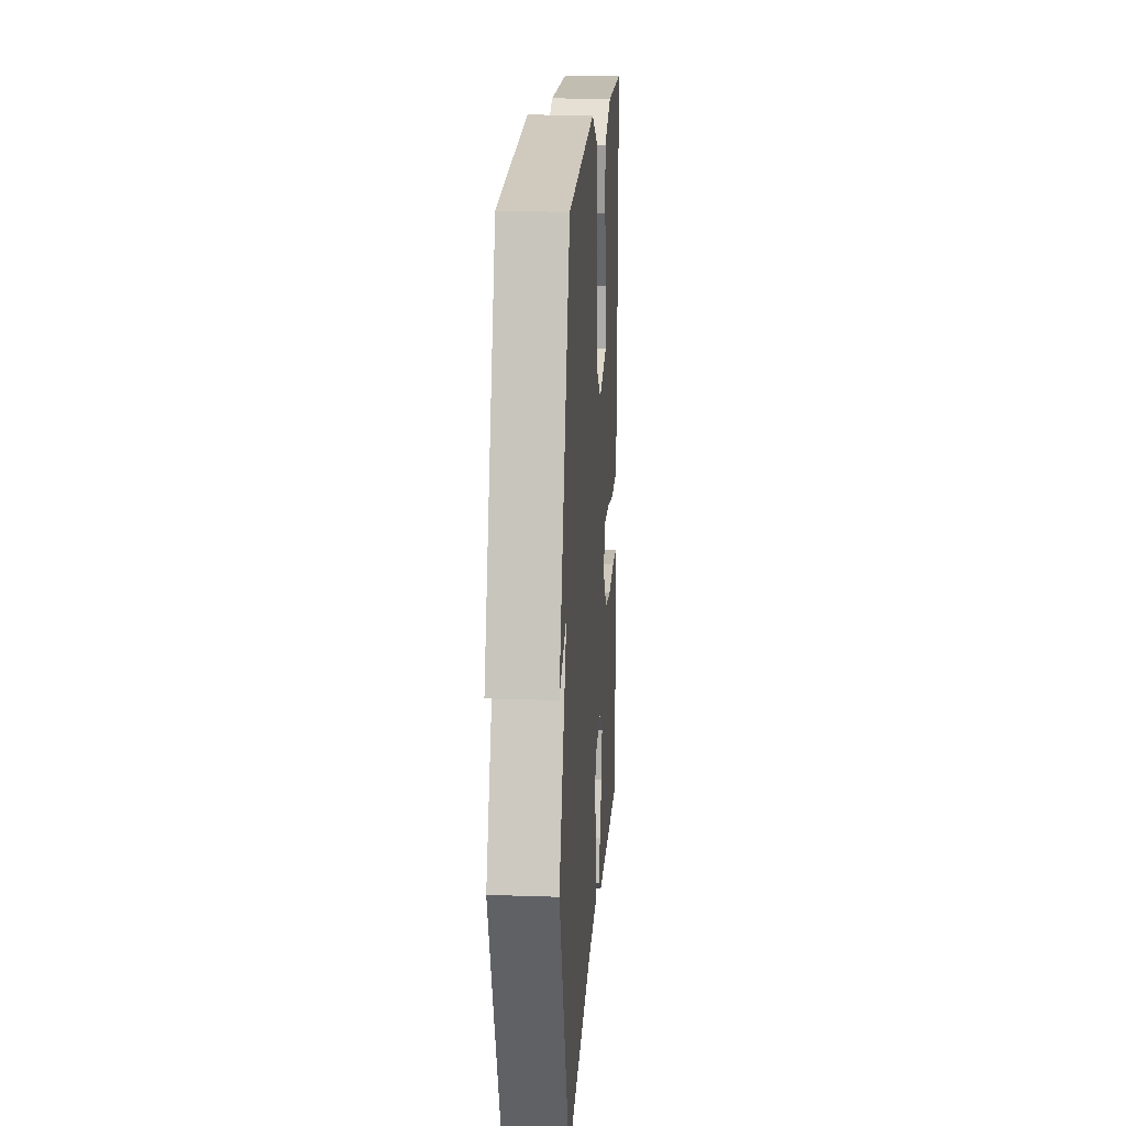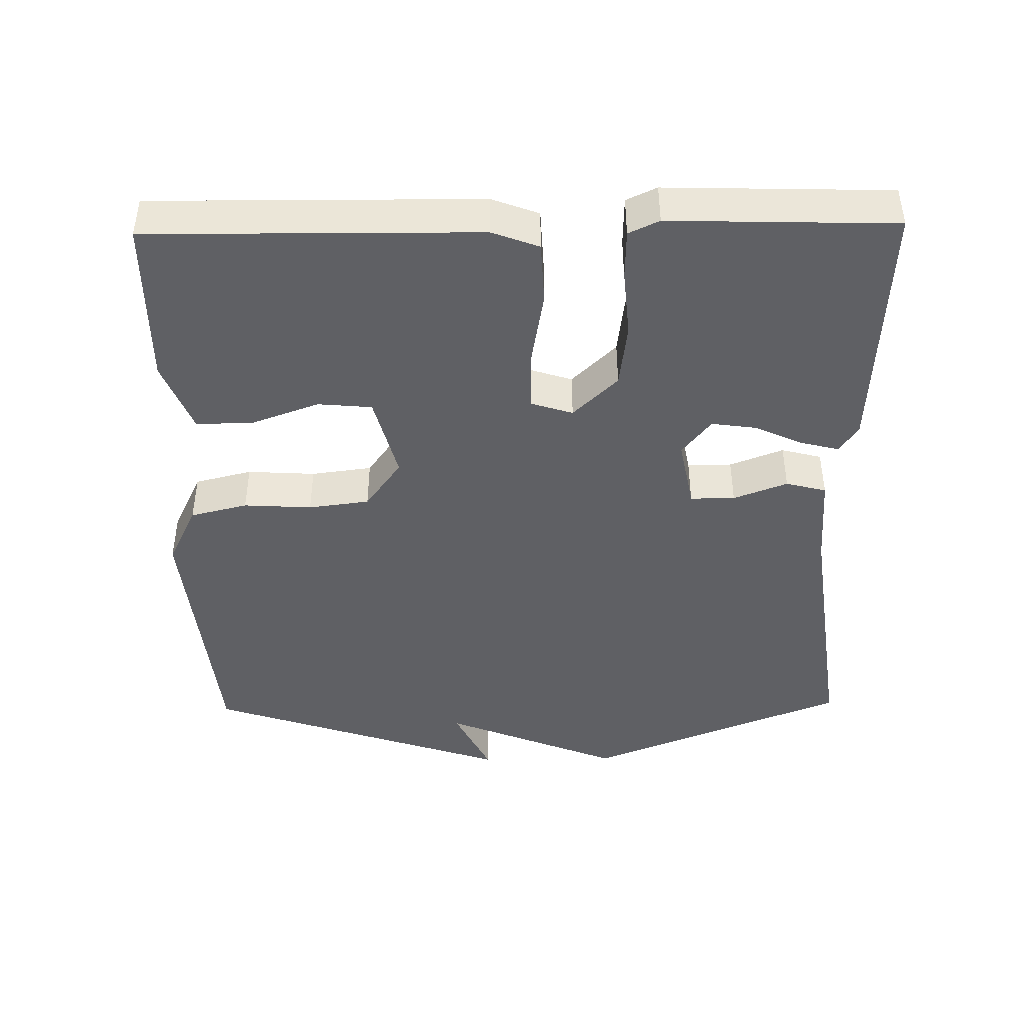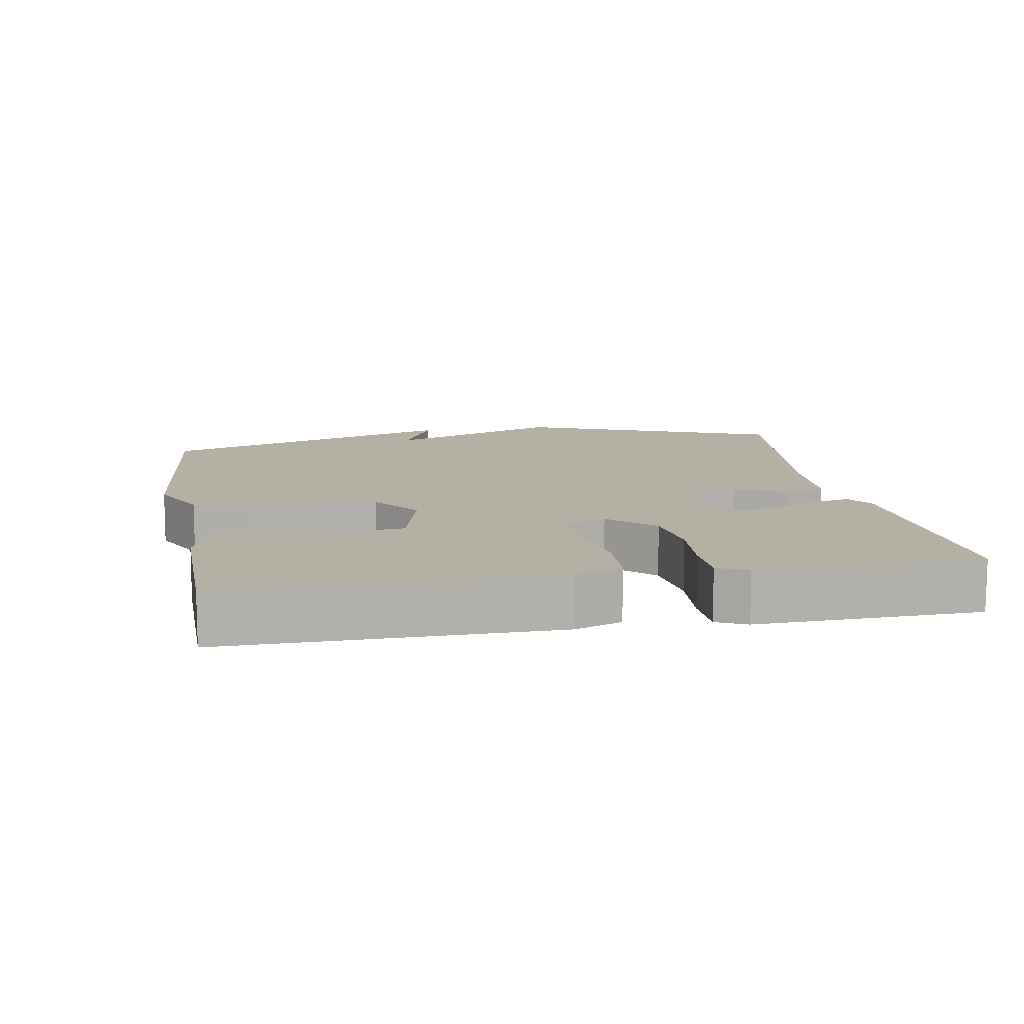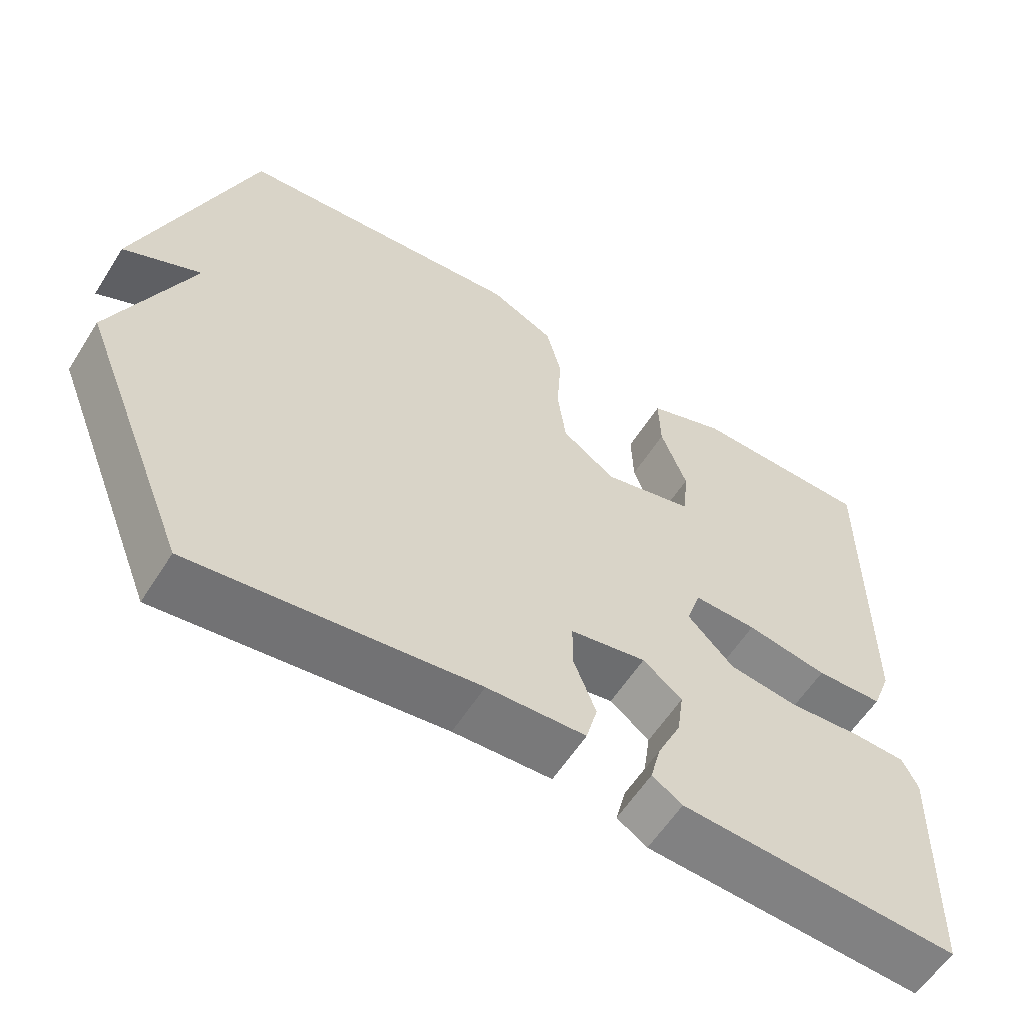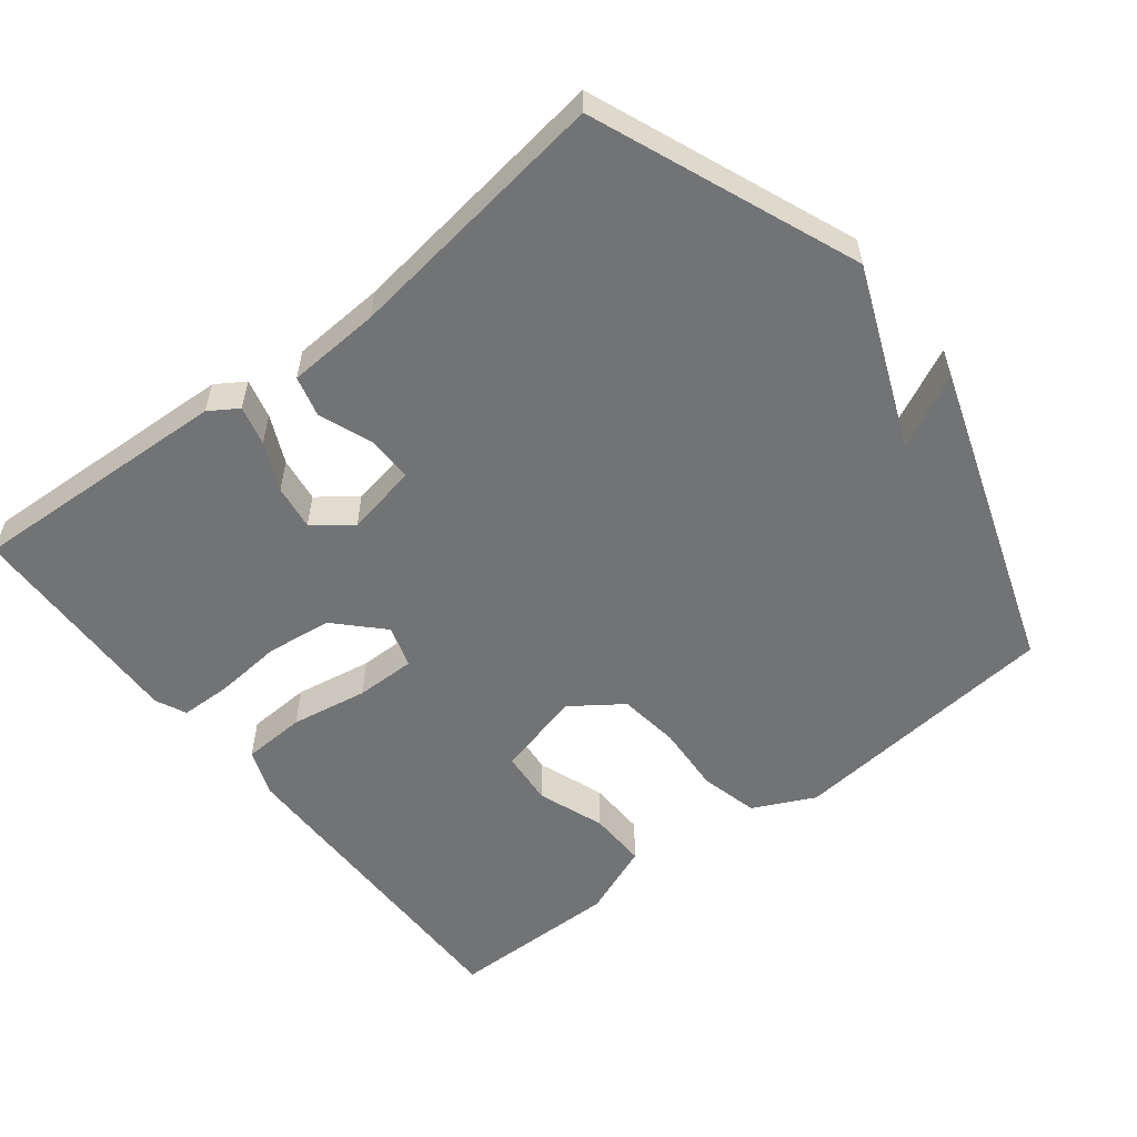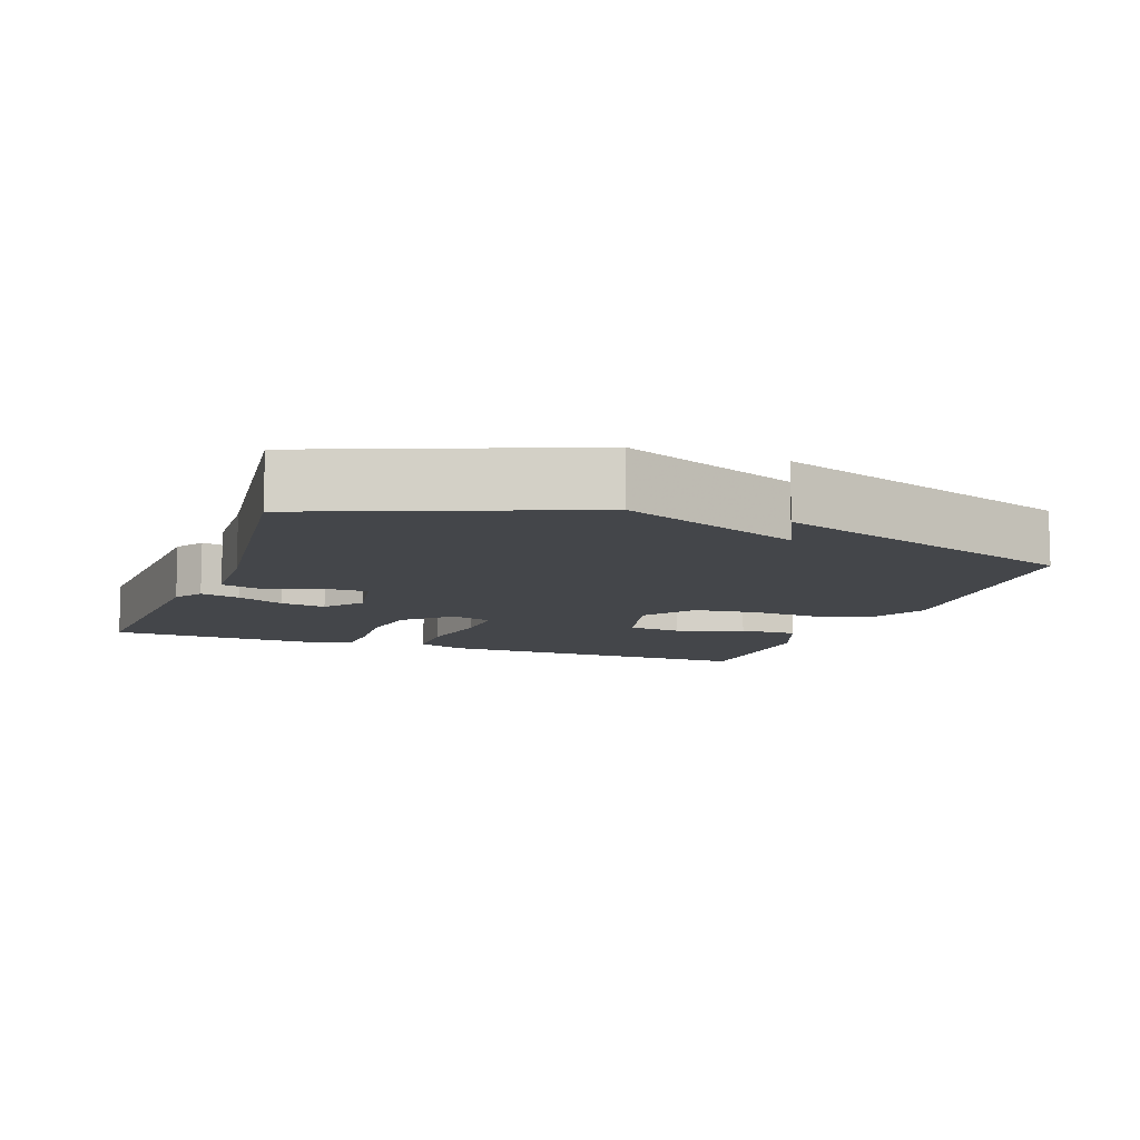
<metadata>
{"format":"obj","ext":"obj","renderer":"f3d","projection":"perspective","resolution":1024,"background":"white","views":[{"elev":17.7,"azim":-86.2,"up":"+Z"},{"elev":-43.5,"azim":91.0,"up":"+Y"},{"elev":11.5,"azim":80.1,"up":"+Y"},{"elev":-59.2,"azim":-32.3,"up":"+Z"},{"elev":-55.8,"azim":-141.7,"up":"+Y"},{"elev":-9.7,"azim":-110.3,"up":"+Y"}]}
</metadata>
<code>
v 0.5 0.07 0.5
v 0.495 0.07 0.037
v 0.47 0.07 -0.029
v 0.381 0.07 -0.033
v 0.273 0.07 -0.014
v 0.189 0.07 -0.013
v 0.17 0.07 -0.072
v 0.231 0.07 -0.135
v 0.323 0.07 -0.147
v 0.419 0.07 -0.139
v 0.49 0.07 -0.141
v 0.51 0.07 -0.184
v 0.5 0.07 -0.5
v 0.131 0.07 -0.481
v 0.091 0.07 -0.455
v 0.105 0.07 -0.4
v 0.136 0.07 -0.333
v 0.145 0.07 -0.27
v 0.093 0.07 -0.229
v -0.008 0.07 -0.248
v -0.008 0.07 -0.311
v 0.021 0.07 -0.387
v 0.006 0.07 -0.444
v -0.125 0.07 -0.451
v -0.5 0.07 -0.5
v -0.648 0.07 -0.131
v -0.545 0.07 0.119
v -0.648 0.07 0.069
v -0.5 0.07 0.5
v -0.117 0.07 0.536
v -0.031 0.07 0.494
v -0.011 0.07 0.413
v -0.017 0.07 0.317
v -0.006 0.07 0.231
v 0.065 0.07 0.18
v 0.186 0.07 0.211
v 0.193 0.07 0.287
v 0.159 0.07 0.381
v 0.157 0.07 0.463
v 0.26 0.07 0.503
v 0.5 0 0.5
v 0.495 0 0.037
v 0.47 0 -0.029
v 0.381 0 -0.033
v 0.273 0 -0.014
v 0.189 0 -0.013
v 0.17 0 -0.072
v 0.231 0 -0.135
v 0.323 0 -0.147
v 0.419 0 -0.139
v 0.49 0 -0.141
v 0.51 0 -0.184
v 0.5 0 -0.5
v 0.131 0 -0.481
v 0.091 0 -0.455
v 0.105 0 -0.4
v 0.136 0 -0.333
v 0.145 0 -0.27
v 0.093 0 -0.229
v -0.008 0 -0.248
v -0.008 0 -0.311
v 0.021 0 -0.387
v 0.006 0 -0.444
v -0.125 0 -0.451
v -0.5 0 -0.5
v -0.648 0 -0.131
v -0.545 0 0.119
v -0.648 0 0.069
v -0.5 0 0.5
v -0.117 0 0.536
v -0.031 0 0.494
v -0.011 0 0.413
v -0.017 0 0.317
v -0.006 0 0.231
v 0.065 0 0.18
v 0.186 0 0.211
v 0.193 0 0.287
v 0.159 0 0.381
v 0.157 0 0.463
v 0.26 0 0.503
f 2 3 4
f 1 2 4
f 40 1 4
f 39 40 4
f 38 39 4
f 37 38 4
f 36 37 4 5
f 35 36 5 6
f 34 35 6 7
f 31 32 33
f 30 31 33
f 29 30 33
f 29 33 34
f 27 28 29
f 27 29 34 7
f 24 25 26 27
f 23 24 27
f 22 23 27
f 21 22 27
f 20 21 27
f 27 7 8
f 20 27 8
f 19 20 8
f 15 16 17
f 14 15 17
f 13 14 17
f 12 13 17
f 11 12 17
f 10 11 17
f 9 10 17
f 9 17 18
f 8 9 18 19
f 44 43 42
f 44 42 41
f 44 41 80
f 44 80 79
f 44 79 78
f 44 78 77
f 45 44 77 76
f 46 45 76 75
f 47 46 75 74
f 73 72 71
f 73 71 70
f 73 70 69
f 74 73 69
f 69 68 67
f 47 74 69 67
f 67 66 65 64
f 67 64 63
f 67 63 62
f 67 62 61
f 67 61 60
f 48 47 67
f 48 67 60
f 48 60 59
f 57 56 55
f 57 55 54
f 57 54 53
f 57 53 52
f 57 52 51
f 57 51 50
f 57 50 49
f 58 57 49
f 59 58 49 48
f 1 41 42 2
f 2 42 43 3
f 3 43 44 4
f 4 44 45 5
f 5 45 46 6
f 6 46 47 7
f 7 47 48 8
f 8 48 49 9
f 9 49 50 10
f 10 50 51 11
f 11 51 52 12
f 12 52 53 13
f 13 53 54 14
f 14 54 55 15
f 15 55 56 16
f 16 56 57 17
f 17 57 58 18
f 18 58 59 19
f 19 59 60 20
f 20 60 61 21
f 21 61 62 22
f 22 62 63 23
f 23 63 64 24
f 24 64 65 25
f 25 65 66 26
f 26 66 67 27
f 27 67 68 28
f 28 68 69 29
f 29 69 70 30
f 30 70 71 31
f 31 71 72 32
f 32 72 73 33
f 33 73 74 34
f 34 74 75 35
f 35 75 76 36
f 36 76 77 37
f 37 77 78 38
f 38 78 79 39
f 39 79 80 40
f 40 80 41 1

</code>
